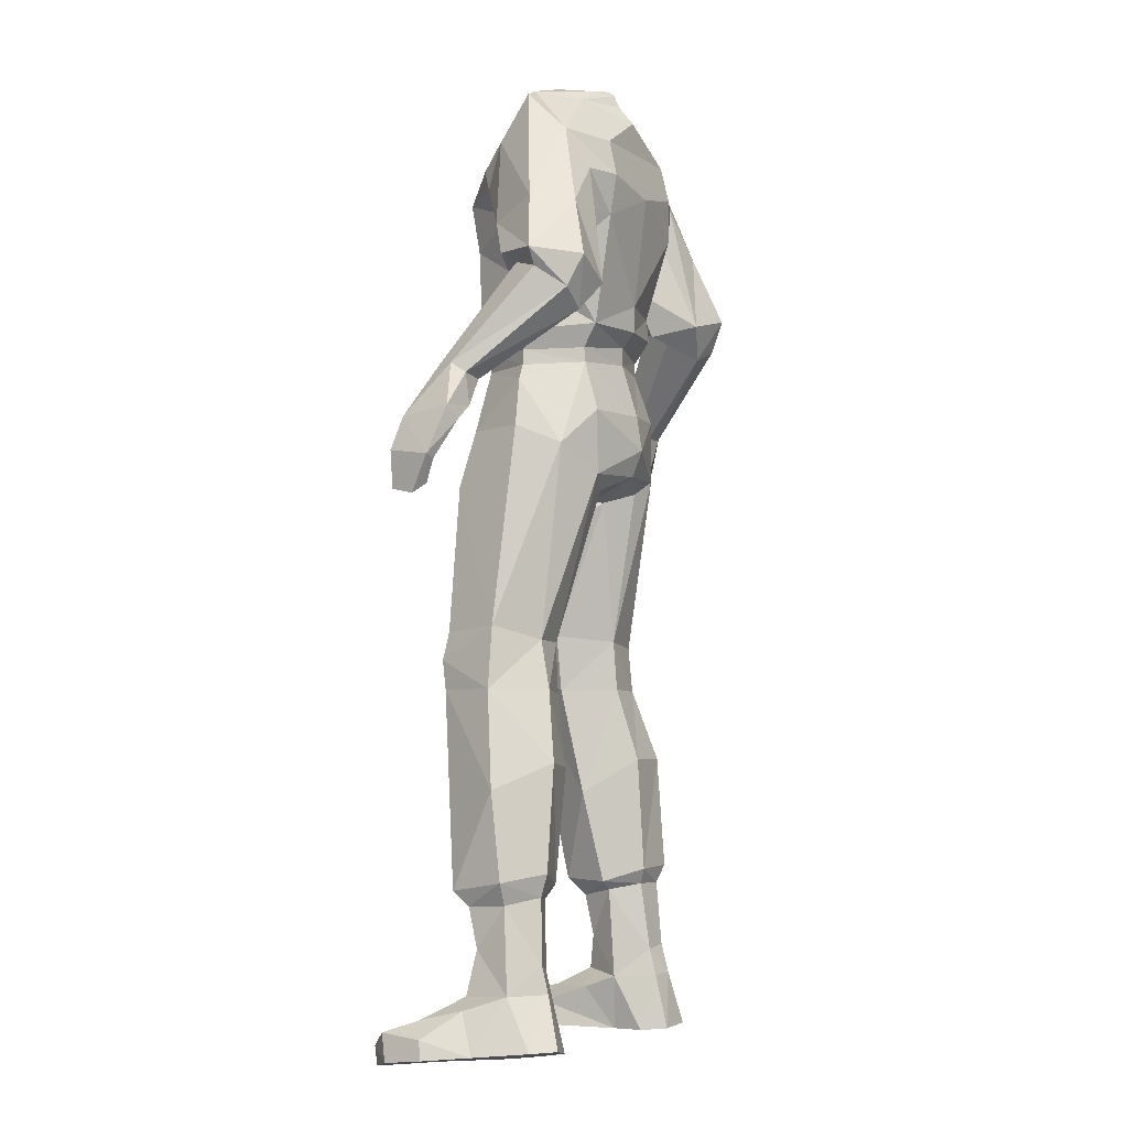
<metadata>
{"format":"obj","ext":"obj","renderer":"f3d","projection":"perspective","resolution":1024,"background":"white","views":[{"elev":-5.0,"azim":121.8,"up":"+Y"}]}
</metadata>
<code>
o 3cu_ba.001
v -0.6496 37.55 1.924
v 0.6748 37.13 2.317
v 2 37.51 1.691
v 2.236 38.13 0.4486
v -1.097 38.18 0.7416
v -0.5582 38.11 -0.273
v -1.097 38.18 0.7416
v 0.4323 38.29 -0.8648
v 1.493 38.07 -0.6645
v 2.236 38.13 0.4486
f 1 3 4 5
f 1 2 3
f 9 6 7 10
f 8 6 9
o 3cu_rab
v -3.422 34.06 -1.6
v -3.223 32.67 -1.22
v -3.747 29 -2.667
v -3.925 35.66 -0.7609
v -4.664 32.08 -2.033
v -5.934 32.84 -0.5973
v -4.168 37.11 0.7604
v -5.883 32.1 -0.747
v -3.777 31.84 0.5122
v -2.462 30.64 -0.3012
v -7.12 29.61 -1.481
v -5.525 29.46 -2.956
v -3.213 28.66 -0.8317
v -4.721 27.77 -2.186
v -5.754 28.21 -2.327
v -4.247 28.5 -0.9761
v -6.554 24.86 1.25
v -6.656 29 -1.377
v -7.652 25.39 1.682
v -7.439 24.95 1.247
v -6.282 24.93 1.807
f 11 12 13
f 14 11 15
f 14 16 17
f 15 16 14
f 18 16 15
f 15 11 13
f 19 20 12
f 21 15 22
f 13 20 23
f 24 22 13
f 25 22 24
f 20 13 12
f 24 13 23
f 13 22 15
f 24 26 27
f 15 21 18
f 28 21 25
f 29 28 25
f 26 24 23
f 22 25 21
f 25 24 30
f 25 30 29
f 31 27 26
f 27 30 24
o 3cu_lb
v 0.2009 27.57 -1.394
v 0.1913 26.86 -1.363
v -2.061 27.34 -0.6537
v 0.06562 24.72 -1.966
v -2.03 26.76 -0.6817
v -2.271 24.8 -1.285
v 0.009464 23.33 -2.161
v 0.03078 22.29 -1.738
v -2.247 22.33 -1.305
v -0.3148 21.36 -0.1687
v 0.7508 21.29 -0.1241
v -3.346 27.22 1.508
v -3.385 26.62 1.533
v -3.707 26.08 1.582
v -3.648 23.39 -0.2263
v 0.4947 21.48 1.647
v -1.338 21.75 -1.03
v -0.1303 15.95 1.977
v 0.9414 20.04 1.542
v 0.5114 21.82 3.197
v 0.4405 21.57 1.397
v -1.548 15.71 0.1069
v -3.428 15.52 0.4827
v -3.999 23.93 1.669
v -4.311 15.43 2.273
v -4.543 13.41 2.226
v -3.362 13.72 0.2635
v -1.675 13.76 0.02348
v -0.4017 13.72 1.937
v -4.022 10.91 -0.5432
v -2.027 10.89 -0.7547
v -0.7973 9.549 1.146
v -5.074 9.603 1.571
v -2.383 6.421 -0.8268
v -3.911 5.798 -0.5501
v -4.241 6.506 -0.7538
v -4.784 6.121 0.8726
v -4.447 5.335 0.7216
v -1.451 5.914 0.5696
v -2.653 5.808 -0.529
v -1.907 5.568 0.5531
f 32 33 34
f 33 35 36
f 36 35 37
f 38 39 40
f 41 39 42
f 36 34 33
f 34 36 43
f 44 43 36
f 45 44 36
f 46 45 36
f 36 37 46
f 46 37 40
f 40 37 38
f 38 37 35
f 47 41 42
f 39 41 48
f 49 41 50
f 39 48 40
f 51 52 47
f 53 48 41
f 47 52 41
f 46 40 54
f 46 55 45
f 52 50 41
f 56 55 46
f 46 54 56
f 53 54 40
f 48 53 40
f 56 54 57
f 54 53 58
f 59 53 60
f 41 49 53
f 58 57 54
f 49 60 53
f 59 58 53
f 57 58 61
f 62 58 59
f 63 59 60
f 59 63 62
f 61 64 57
f 58 62 61
f 65 66 67
f 61 62 65
f 61 67 64
f 68 66 69
f 62 63 65
f 65 70 71
f 70 72 71
f 67 68 64
f 65 67 61
f 68 67 66
f 70 65 63
f 65 71 66
o 3cu_ba
v -1.668 27.44 3.612
v 0.6699 27.68 3.959
v -1.785 27.85 3.925
v 0.7204 28.21 4.372
v 3.17 27.77 3.49
v 2.945 27.35 3.212
v 4.206 27.1 0.8349
v -3.859 27.75 1.513
v -3.346 27.22 1.508
v -3.402 29.34 1.413
v -1.713 28.74 3.791
v -1.926 31.54 3.934
v 0.8623 32.36 4.55
v 0.7084 28.85 4.124
v 3.442 31.46 3.462
v 4.245 29.83 0.7242
v 4.543 27.84 0.768
v -3.777 31.84 0.5122
v -3.667 32.59 1.97
v -2.015 33.46 4.206
v 1.744 33.72 4.288
v 3.619 33.37 3.711
v -0.8164 35.57 3.189
v -0.02504 33.75 4.443
v -0.09796 35.57 4.071
v 2.209 35.46 3.252
v 5.045 33.51 1.946
v 4.725 32.45 1.217
v 1.711 35.45 3.577
v 4.807 34.36 2.289
v -3.519 34.63 2.987
v -0.08168 35.48 3.658
v 0.709 36.74 2.74
v -0.6496 37.55 1.924
v -1.864 36.76 2.134
v 0.6748 37.13 2.317
v 2 37.51 1.691
v 3.242 36.68 2.044
v 4.272 37.48 0.2701
v 1.847 35.46 4.079
v -4.202 35.37 1.953
v 5.34 35.26 1.191
v 2.236 38.13 0.4486
v 5.159 37.09 0.01921
v 4.653 31.71 -0.2506
v -1.097 38.18 0.7416
v -3.207 37.42 0.9242
v -3.704 33.57 2.623
v -4.168 37.11 0.7604
f 73 74 75
f 76 74 77
f 78 79 77
f 80 81 75
f 82 83 84
f 85 83 86
f 80 83 82
f 83 80 75
f 73 75 81
f 84 83 85
f 86 83 76
f 76 83 75
f 76 75 74
f 87 86 77
f 87 77 88
f 89 77 79
f 86 76 77
f 78 77 74
f 90 82 91
f 89 88 77
f 92 84 85
f 91 84 92
f 93 85 94
f 94 85 87
f 86 87 85
f 95 96 97
f 96 92 85
f 93 94 98
f 99 94 100
f 85 93 96
f 100 94 87
f 101 96 93
f 98 94 102
f 103 92 95
f 104 101 105
f 106 107 108
f 108 107 105
f 105 107 104
f 97 107 95
f 96 101 104
f 96 104 97
f 97 104 107
f 109 110 111
f 98 112 93
f 110 105 101
f 108 105 110
f 95 107 113
f 114 110 98
f 96 95 92
f 98 110 112
f 114 98 102
f 112 110 101
f 112 101 93
f 115 109 111
f 109 108 110
f 88 100 87
f 116 111 114
f 117 100 88
f 94 99 102
f 102 99 114
f 110 114 111
f 118 119 106
f 106 119 107
f 107 119 113
f 120 91 92
f 84 91 82
f 113 103 95
f 121 113 119
f 113 120 103
f 103 120 92
o Regroup44
v 4.206 27.1 0.8349
v 2.945 27.35 3.212
v 4.233 26.5 0.856
v 0.6699 27.68 3.959
v 2.948 26.57 3.207
v 0.6408 25.2 4.123
v 0.5819 22.92 3.976
v 2.287 23.06 3.992
v 0.5114 21.82 3.197
v 4.486 25.9 0.8544
v 0.4947 21.48 1.647
v 2.633 21.18 4.291
v 4.111 24.01 3.165
v 4.985 23.99 0.7083
v 4.719 21.74 3.517
v 6.085 16.08 1.047
v 5.613 15.9 3.377
v 3.844 15.92 3.923
v 0.6595 19.73 2.584
v 1.991 15.81 2.561
v 5.792 14.78 3.552
v 4.277 14.66 4.11
v 2.551 13.6 2.408
v 4.505 13.51 3.737
v 5.881 13.64 3.351
v 6.509 13.6 0.9494
v 6.977 5.933 2.198
v 7.245 9.759 0.2955
v 3.114 9.357 1.701
v 5.312 5.952 2.595
v 5.564 5.254 1.919
v 6.81 5.359 1.579
v 7.296 6.304 -0.1443
v 3.913 5.668 1.042
v 4.465 5.368 0.8159
v 6.855 5.441 -0.05565
f 122 123 124
f 123 125 126
f 125 127 126
f 127 128 129
f 128 130 129
f 126 124 123
f 129 126 127
f 124 126 131
f 129 132 133
f 126 134 131
f 131 134 135
f 126 129 134
f 132 129 130
f 134 129 136
f 136 129 133
f 134 136 135
f 137 136 138
f 139 136 133
f 139 140 141
f 132 140 133
f 136 139 138
f 140 139 133
f 138 139 142
f 142 139 143
f 136 137 135
f 143 141 144
f 145 146 143
f 141 143 139
f 142 147 137
f 138 142 137
f 143 144 145
f 143 146 142
f 147 142 146
f 146 145 148
f 149 146 148
f 150 145 144
f 151 148 145
f 146 149 147
f 145 150 151
f 148 152 153
f 148 153 154
f 155 151 150
f 151 155 152
f 155 156 152
f 154 153 157
f 152 148 151
f 154 149 148
o 3cu_hr
v 10.38 23.72 2.2
v 9.762 25.69 0.4786
v 9.306 25.9 1.165
v 9.103 23.73 2.022
v 8.572 25.7 1.303
v 8.53 24.34 2.232
v 9.338 24.08 -0.08695
v 8.62 25.17 0.001269
v 9.497 25.32 -0.0226
v 10.52 23.96 0.1089
v 10 23.48 -0.02739
v 10.67 21.98 0.6083
v 11.1 22.12 0.6263
v 9.64 23.34 2.213
v 10.78 22.42 2.485
v 10.73 20.96 2.413
v 10.26 21.17 2.467
v 10.88 20.73 1.41
v 10.19 22.28 2.462
v 10.49 21.11 1.031
v 8.861 22.68 2.71
v 8.629 22.5 2.328
v 8.579 22.51 2.678
v 8.484 22.9 2.801
f 158 159 160
f 158 160 161
f 160 162 163
f 164 165 166
f 167 164 166
f 159 167 166
f 164 167 168
f 169 168 170
f 171 158 161
f 158 171 172
f 170 158 172
f 159 158 167
f 158 170 167
f 173 170 172
f 167 170 168
f 172 174 173
f 170 173 175
f 176 172 171
f 176 174 172
f 175 177 170
f 170 177 169
f 177 175 174
f 173 174 175
f 163 161 160
f 178 161 163
f 179 161 178
f 180 178 181
f 178 180 179
f 163 181 178
o Regroup46
v -0.3844 23.17 3.838
v 0.6408 25.2 4.123
v -1.649 26.64 3.601
v 0.4405 21.57 1.397
v 0.5114 21.82 3.197
v -3.346 27.22 1.508
v -3.385 26.62 1.533
v -1.668 27.44 3.612
v 0.6699 27.68 3.959
v -3.707 26.08 1.582
v -2.434 24.03 3.69
v 0.5819 22.92 3.976
v -3.999 23.93 1.669
v -2.368 21.71 4.113
v -4.311 15.43 2.273
v -0.09747 21.34 3.934
v -0.8901 15.98 3.933
v -2.9 15.74 3.968
v 0.9414 20.04 1.542
v -0.1303 15.95 1.977
v -1.088 14.67 4.222
v -2.865 14.6 4.354
v -4.543 13.41 2.226
v -1.36 13.5 3.911
v -2.937 13.46 4.144
v -0.4017 13.72 1.937
v -5.074 9.603 1.571
v -0.7973 9.549 1.146
v -1.957 5.973 2.553
v -3.625 5.736 2.855
v -3.678 5.21 2.177
v -2.397 5.269 1.981
v -4.784 6.121 0.8726
v -1.451 5.914 0.5696
v -1.907 5.568 0.5531
v -4.447 5.335 0.7216
f 182 183 184
f 186 182 185
f 187 188 189
f 184 189 188
f 189 184 190
f 190 184 183
f 188 191 184
f 184 191 192
f 192 182 184
f 183 182 193
f 193 182 186
f 191 194 192
f 195 182 192
f 192 194 195
f 195 194 196
f 197 182 195
f 198 195 199
f 200 197 198
f 182 197 185
f 185 197 200
f 195 198 197
f 196 199 195
f 201 198 202
f 198 201 200
f 203 196 204
f 199 196 203
f 199 203 198
f 205 202 206
f 202 207 201
f 202 205 207
f 203 202 198
f 202 203 206
f 204 206 203
f 208 206 204
f 209 207 205
f 210 205 206
f 209 205 210
f 206 208 211
f 211 212 213
f 211 214 212
f 215 209 210
f 210 213 215
f 215 213 216
f 214 217 212
f 206 211 210
f 213 210 211
f 214 211 208
o 3cu_hba
v 0.1659 28.17 -1.895
v 0.2009 27.57 -1.394
v -2.304 28.25 -1.178
v 2.704 27.25 -1.066
v 2.731 28.17 -1.621
v 4.543 27.84 0.768
v 4.206 27.1 0.8349
v -3.859 27.75 1.513
v -2.061 27.34 -0.6537
v -3.346 27.22 1.508
v 0.1809 29.23 -1.942
v -2.278 29.2 -1.086
v -3.402 29.34 1.413
v 3.015 32.37 -2.482
v 4.245 29.83 0.7242
v 4.163 30.66 -0.8351
v 0.2035 33.55 -2.491
v -2.597 32.46 -1.989
v -3.474 30.78 -0.1641
v -3.777 31.84 0.5122
v -3.223 32.67 -1.22
v 3.979 32.57 -1.925
v -2.304 34.12 -2.159
v -3.422 34.06 -1.6
v 4.36 33.96 -2.342
v 2.757 35.44 -2.295
v -2.211 35.51 -1.859
v -3.925 35.66 -0.7609
v 2.749 34.04 -2.603
v -0.5582 38.11 -0.273
v -1.357 37.58 -0.3733
v -3.207 37.42 0.9242
v 0.3763 37.58 -1.338
v 0.4035 38.08 -1.135
v 0.3065 36.81 -1.943
v 2.262 37.52 -0.6914
v 4.823 35.57 -1.509
v -1.097 38.18 0.7416
v 0.4323 38.29 -0.8648
v 4.272 37.48 0.2701
v 1.493 38.07 -0.6645
v 2.236 38.13 0.4486
v 4.653 31.71 -0.2506
v 5.159 37.09 0.01921
v -4.168 37.11 0.7604
f 218 219 220
f 221 219 222
f 223 221 222
f 223 224 221
f 225 226 227
f 228 218 229
f 229 218 220
f 226 220 219
f 229 220 230
f 230 220 225
f 225 220 226
f 231 222 228
f 222 218 228
f 218 222 219
f 232 222 233
f 232 223 222
f 234 228 235
f 235 228 229
f 236 230 237
f 235 229 236
f 238 236 237
f 230 236 229
f 239 233 231
f 231 233 222
f 234 235 240
f 240 235 241
f 238 235 236
f 234 231 228
f 239 231 242
f 243 240 244
f 244 240 245
f 245 240 241
f 234 240 246
f 234 246 231
f 247 248 249
f 250 248 251
f 252 248 250
f 248 252 244
f 251 248 247
f 248 244 245
f 244 252 243
f 252 250 253
f 240 243 246
f 253 243 252
f 254 243 253
f 249 255 247
f 247 256 251
f 257 258 259
f 258 251 256
f 250 251 253
f 251 258 253
f 258 257 253
f 253 257 254
f 239 260 233
f 233 260 232
f 257 261 254
f 243 254 246
f 254 242 246
f 246 242 231
f 245 249 248
f 249 245 262
f 238 241 235
o 3cu_rfe
v -3.678 5.21 2.177
v -3.683 3.647 1.791
v -2.397 5.269 1.981
v -2.738 2.262 1.943
v -2.494 3.645 1.662
v -3.785 2.301 1.885
v -4.447 5.335 0.7216
v -4.623 2.086 0.2192
v -3.911 5.798 -0.5501
v -3.827 3.282 -0.8346
v -3.695 2.157 -1.217
v -2.653 5.808 -0.529
v -2.787 3.147 -0.8608
v -2.751 2.092 -1.159
v -4.374 1.535 3.539
v -4.611 1.754 1.897
v -4.899 0.04301 1.596
v -4.956 0.04755 -0.5643
v -2.949 -0.046 -1.566
v -4.339 0.05045 -1.538
v -1.662 -0.06935 3.538
v -2.403 -0.1199 0.6064
v -2.313 -0.0974 -0.6871
v -2.63 1.489 3.535
v -5.068 0.8055 3.468
v -4.283 1.171 5.017
v -5.186 0.02186 3.438
v -2.191 -0.06906 4.919
v -4.538 0.01788 4.939
v -3.337 -0.03123 5.49
v -2.785 1.232 5.115
v -3.355 0.7107 5.535
v 6.81 5.359 1.579
v 5.564 5.254 1.919
v 6.842 3.785 1.181
v 6.855 5.441 -0.05565
v 5.718 3.637 1.548
v 7.281 2.13 -0.4638
v 5.928 3.201 -1.152
v 5.757 5.725 -1.004
v 5.02 1.976 -1.015
v 5.002 2.947 -0.7492
v 5.866 2.139 -1.395
v 4.633 5.594 -0.4742
v 5.174 -0.09044 -1.689
v 8.273 -0.04144 0.468
v 8.012 1.598 1.048
v 7.206 2.044 1.415
v 6.141 -0.6554 3.451
v 5.592 -0.3941 0.4905
v 7.419 0.1397 -1.523
v 4.966 -0.2793 -0.6528
v 6.447 0.1529 -2.178
v 6.285 1.897 1.857
v 8.5 1.227 2.61
v 9.156 0.5844 2.199
v 6.91 0.9935 3.26
v 9.237 -0.1648 2.068
v 9.062 0.7398 3.951
v 9.227 -0.3491 3.702
v 8.466 0.1425 4.721
v 8.484 -0.591 4.601
v 7.732 0.6308 4.613
v 7.202 -0.7071 4.51
f 263 264 265
f 266 267 268
f 264 263 269
f 264 269 270
f 264 267 265
f 267 264 268
f 269 271 272
f 270 272 273
f 271 274 272
f 275 272 274
f 272 275 273
f 272 270 269
f 270 268 264
f 276 273 275
f 277 268 278
f 279 278 270
f 266 268 277
f 270 280 279
f 278 268 270
f 276 281 273
f 282 273 281
f 280 273 282
f 283 279 284
f 270 273 280
f 281 285 280
f 281 280 282
f 280 285 284
f 280 284 279
f 277 286 266
f 287 277 278
f 286 277 288
f 289 283 290
f 289 290 291
f 279 287 278
f 289 287 279
f 291 290 292
f 286 288 293
f 291 288 287
f 289 291 287
f 287 288 277
f 288 291 294
f 288 294 293
f 294 291 292
f 279 283 289
f 295 296 297
f 297 298 295
f 297 296 299
f 300 298 297
f 301 298 300
f 302 298 301
f 303 304 305
f 302 301 306
f 304 306 301
f 303 305 307
f 300 305 301
f 301 305 304
f 308 300 309
f 309 300 310
f 311 312 308
f 300 313 305
f 313 312 314
f 313 308 312
f 307 313 314
f 307 315 313
f 315 307 305
f 313 315 305
f 316 310 299
f 297 310 300
f 299 310 297
f 317 309 310
f 308 309 318
f 317 316 319
f 320 308 318
f 300 308 313
f 318 309 317
f 318 317 321
f 316 317 310
f 322 318 321
f 320 318 322
f 323 324 322
f 319 321 317
f 319 325 321
f 321 323 322
f 321 325 323
f 322 324 326
f 308 320 311
f 320 326 311
f 320 322 326
o 3cu_lab
v 5.543 29 -3.629
v 3.979 32.57 -1.925
v 4.36 33.96 -2.342
v 4.823 35.57 -1.509
v 5.159 37.09 0.01921
v 7.442 32.32 -1.515
v 6.272 32.22 -2.839
v 8.819 29.95 -2.35
v 4.136 30.5 -1.21
v 6.046 28.51 -1.966
v 5 28.55 -1.82
v 6.579 27.88 -3.204
v 7.316 29.79 -3.851
v 7.659 28.54 -3.327
v 8.402 25.14 0.5781
v 8.62 25.17 0.001269
v 9.762 25.69 0.4786
v 8.415 29.29 -2.35
v 9.497 25.32 -0.0226
f 327 328 329
f 330 331 332
f 333 329 330
f 330 332 333
f 333 332 334
f 333 327 329
f 327 335 328
f 336 337 338
f 339 327 333
f 338 327 339
f 339 334 340
f 335 327 337
f 337 327 338
f 334 339 333
f 341 336 342
f 343 340 344
f 340 338 339
f 344 340 334
f 342 338 345
f 340 343 345
f 338 342 336
f 340 345 338
o 3cu_laf
v 5.14 30.83 0.3475
v 4.725 32.45 1.217
v 4.136 30.5 -1.21
v 5.045 33.51 1.946
v 4.653 31.71 -0.2506
v 3.979 32.57 -1.925
v 7.442 32.32 -1.515
v 5.159 37.09 0.01921
v 5.34 35.26 1.191
v 6.594 31.67 0.5473
v 7.947 30.07 -0.5579
v 6.316 29.4 -0.01825
v 8.819 29.95 -2.35
v 6.364 29.35 -0.7529
v 5 28.55 -1.82
v 6.046 28.51 -1.966
v 7.469 29.77 -0.9534
v 8.415 29.29 -2.35
v 8.572 25.7 1.303
v 8.402 25.14 0.5781
v 9.762 25.69 0.4786
v 9.306 25.9 1.165
f 346 347 348
f 347 346 349
f 347 350 348
f 350 351 348
f 352 353 354
f 355 354 349
f 352 354 355
f 356 355 357
f 346 355 349
f 352 355 358
f 358 355 356
f 359 357 360
f 359 360 361
f 360 346 348
f 356 357 362
f 358 356 362
f 363 358 362
f 346 360 357
f 346 357 355
f 364 361 365
f 366 363 367
f 359 361 364
f 357 359 362
f 362 359 367
f 364 367 359
f 362 367 363
o 3cu_rhe
v -6.701 24.1 3.773
v -7.181 25.74 2.301
v -7.919 24.1 4.146
v -7.652 25.39 1.682
v -7.439 24.95 1.247
v -8.386 23.65 2.115
v -6.132 24.75 3.679
v -7.226 23.73 1.495
v -6.554 24.86 1.25
v -8.798 22.11 3.304
v -7.188 23.81 4.156
v -7.613 22.91 4.814
v -8.232 23.05 4.88
v -7.867 23.15 2.081
v -8.126 21.65 5.308
v -7.662 21.87 5.222
v -8.407 21.09 4.478
v -8.337 21.98 3.262
v -8.089 21.3 3.944
v -6.273 25.63 2.392
v -6.317 23.36 4.737
v -6.034 23.19 4.729
v -5.94 23.6 4.695
v -6.132 23.06 4.414
f 368 369 370
f 371 372 373
f 370 369 371
f 369 368 374
f 375 372 376
f 373 372 375
f 370 373 377
f 371 373 370
f 378 368 370
f 379 378 380
f 375 381 373
f 373 381 377
f 380 382 383
f 377 380 370
f 382 380 377
f 377 384 382
f 370 380 378
f 379 380 383
f 385 377 381
f 384 377 386
f 377 385 386
f 386 383 384
f 382 384 383
f 369 374 387
f 374 368 388
f 389 390 388
f 388 391 389
f 374 388 390
f 388 368 391
o 3cu_rfi
v -2.751 2.092 -1.159
v -2.787 3.147 -0.8608
v -2.038 2.035 0.3962
v -1.907 5.568 0.5531
v -2.653 5.808 -0.529
v -2.494 3.645 1.662
v -2.738 2.262 1.943
v -2.397 5.269 1.981
v -2.057 1.54 1.781
v -2.63 1.489 3.535
v -2.403 -0.1199 0.6064
v -1.841 0.8791 3.713
v -2.313 -0.0974 -0.6871
v -2.949 -0.046 -1.566
v -2.785 1.232 5.115
v -1.662 -0.06935 3.538
v -2.191 -0.06906 4.919
v -3.355 0.7107 5.535
v -3.337 -0.03123 5.49
f 392 393 394
f 393 395 394
f 395 393 396
f 394 397 398
f 397 395 399
f 397 394 395
f 400 398 401
f 394 398 400
f 402 400 403
f 400 402 394
f 394 402 404
f 404 392 394
f 392 404 405
f 403 401 406
f 403 407 402
f 401 403 400
f 406 408 403
f 403 408 407
f 406 409 408
f 409 410 408
o 3cu_hl
v 8.572 25.7 1.303
v 8.402 25.14 0.5781
v 8.169 24.11 1.729
v 9.338 24.08 -0.08695
v 8.62 25.17 0.001269
v 9.103 23.73 2.022
v 10 23.48 -0.02739
v 9.64 23.34 2.213
v 10.19 22.28 2.462
v 10.67 21.98 0.6083
v 10.26 21.17 2.467
v 10.49 21.11 1.031
v 8.53 24.34 2.232
v 8.484 22.9 2.801
v 8.579 22.51 2.678
v 8.629 22.5 2.328
f 411 412 413
f 414 412 415
f 416 414 417
f 412 414 413
f 418 417 419
f 416 417 418
f 420 421 419
f 420 422 421
f 420 419 417
f 411 413 423
f 424 423 413
f 414 416 413
f 425 416 426
f 425 424 413
f 416 425 413
o 3cu_rhi
v -7.226 23.73 1.495
v -6.554 24.86 1.25
v -6.282 24.93 1.807
v -6.701 24.1 3.773
v -7.867 23.15 2.081
v -8.337 21.98 3.262
v -7.613 22.91 4.814
v -7.188 23.81 4.156
v -7.662 21.87 5.222
v -8.089 21.3 3.944
v -6.273 25.63 2.392
v -5.835 24.35 3.243
v -6.132 24.75 3.679
v -6.034 23.19 4.729
v -5.94 23.6 4.695
v -6.132 23.06 4.414
f 427 428 429
f 431 427 430
f 432 431 433
f 430 434 431
f 432 433 435
f 432 435 436
f 434 433 431
f 437 438 429
f 437 439 438
f 440 438 441
f 441 438 439
f 427 438 430
f 438 427 429
f 430 438 440
f 440 442 430
o 3cu_llb
v 2.652 26.67 -1.085
v 0.1913 26.86 -1.363
v 2.704 27.25 -1.066
v 2.49 22.16 -1.556
v 0.009464 23.33 -2.161
v 2.765 24.7 -1.716
v 0.06562 24.72 -1.966
v 0.2009 27.57 -1.394
v 4.206 27.1 0.8349
v 4.233 26.5 0.856
v 4.486 25.9 0.8544
v 4.264 23.26 -0.9599
v 4.985 23.99 0.7083
v 1.549 21.63 -1.117
v 0.7508 21.29 -0.1241
v 0.03078 22.29 -1.738
v 0.4947 21.48 1.647
v 0.6595 19.73 2.584
v 1.991 15.81 2.561
v 2.768 15.52 0.1964
v 6.085 16.08 1.047
v 4.442 15.55 -0.17
v 4.664 13.59 -0.6667
v 6.509 13.6 0.9494
v 3.017 13.49 -0.01996
v 2.551 13.6 2.408
v 5.251 10.79 -1.249
v 7.245 9.759 0.2955
v 3.114 9.357 1.701
v 3.364 10.59 -0.6228
v 4.173 6.143 -0.6534
v 5.83 6.626 -1.319
v 5.757 5.725 -1.004
v 7.296 6.304 -0.1443
v 6.855 5.441 -0.05565
v 4.633 5.594 -0.4742
v 3.913 5.668 1.042
v 4.465 5.368 0.8159
f 443 444 445
f 446 447 448
f 447 449 448
f 450 445 444
f 451 443 445
f 452 443 451
f 444 443 449
f 443 448 449
f 453 443 452
f 454 443 453
f 454 453 455
f 456 457 458
f 459 457 460
f 461 457 462
f 462 457 456
f 443 454 448
f 454 446 448
f 458 446 456
f 447 446 458
f 463 454 455
f 462 446 464
f 456 446 462
f 454 464 446
f 465 464 466
f 467 462 465
f 461 462 468
f 454 463 464
f 457 461 460
f 463 466 464
f 467 468 462
f 469 466 470
f 471 468 467
f 464 465 462
f 472 465 469
f 467 472 471
f 466 469 465
f 465 472 467
f 473 474 475
f 469 474 473
f 469 470 474
f 476 477 475
f 472 473 471
f 473 478 479
f 479 478 480
f 474 470 476
f 473 472 469
f 476 475 474
f 479 471 473
f 473 475 478
o 3cu_lfi
v 4.465 5.368 0.8159
v 4.633 5.594 -0.4742
v 5.002 2.947 -0.7492
v 5.718 3.637 1.548
v 4.972 1.731 0.6666
v 5.564 5.254 1.919
v 5.648 1.121 1.884
v 5.592 -0.3941 0.4905
v 5.02 1.976 -1.015
v 4.966 -0.2793 -0.6528
v 5.174 -0.09044 -1.689
v 6.285 1.897 1.857
v 6.309 0.2897 3.651
v 6.141 -0.6554 3.451
v 6.91 0.9935 3.26
v 7.732 0.6308 4.613
v 7.202 -0.7071 4.51
v 8.466 0.1425 4.721
v 8.484 -0.591 4.601
f 481 482 483
f 484 481 485
f 486 481 484
f 487 485 488
f 485 489 490
f 489 485 483
f 485 481 483
f 489 491 490
f 485 490 488
f 485 492 484
f 485 487 492
f 493 488 494
f 495 487 493
f 487 495 492
f 493 496 495
f 496 497 498
f 498 497 499
f 496 493 497
f 493 494 497
f 488 493 487
o 3cu_raf
v -2.462 30.64 -0.3012
v -3.667 32.59 1.97
v -3.601 30.79 1.201
v -3.777 31.84 0.5122
v -3.704 33.57 2.623
v -5.037 31.61 1.361
v -4.202 35.37 1.953
v -5.934 32.84 -0.5973
v -4.168 37.11 0.7604
v -5.883 32.1 -0.747
v -4.678 29.42 0.9064
v -4.704 29.33 0.2637
v -3.213 28.66 -0.8317
v -6.325 29.87 0.3078
v -7.12 29.61 -1.481
v -4.247 28.5 -0.9761
v -5.813 29.61 0.03517
v -6.656 29 -1.377
v -7.181 25.74 2.301
v -6.273 25.63 2.392
v -6.282 24.93 1.807
v -7.652 25.39 1.682
f 500 501 502
f 501 500 503
f 502 501 504
f 505 504 506
f 507 506 508
f 507 505 506
f 509 505 507
f 504 505 502
f 502 505 510
f 511 512 510
f 513 510 505
f 514 513 505
f 502 510 512
f 512 500 502
f 511 515 512
f 509 514 505
f 516 517 518
f 513 516 510
f 514 516 513
f 517 516 514
f 510 516 511
f 519 511 518
f 519 520 515
f 516 518 511
f 521 518 517
f 511 519 515

</code>
